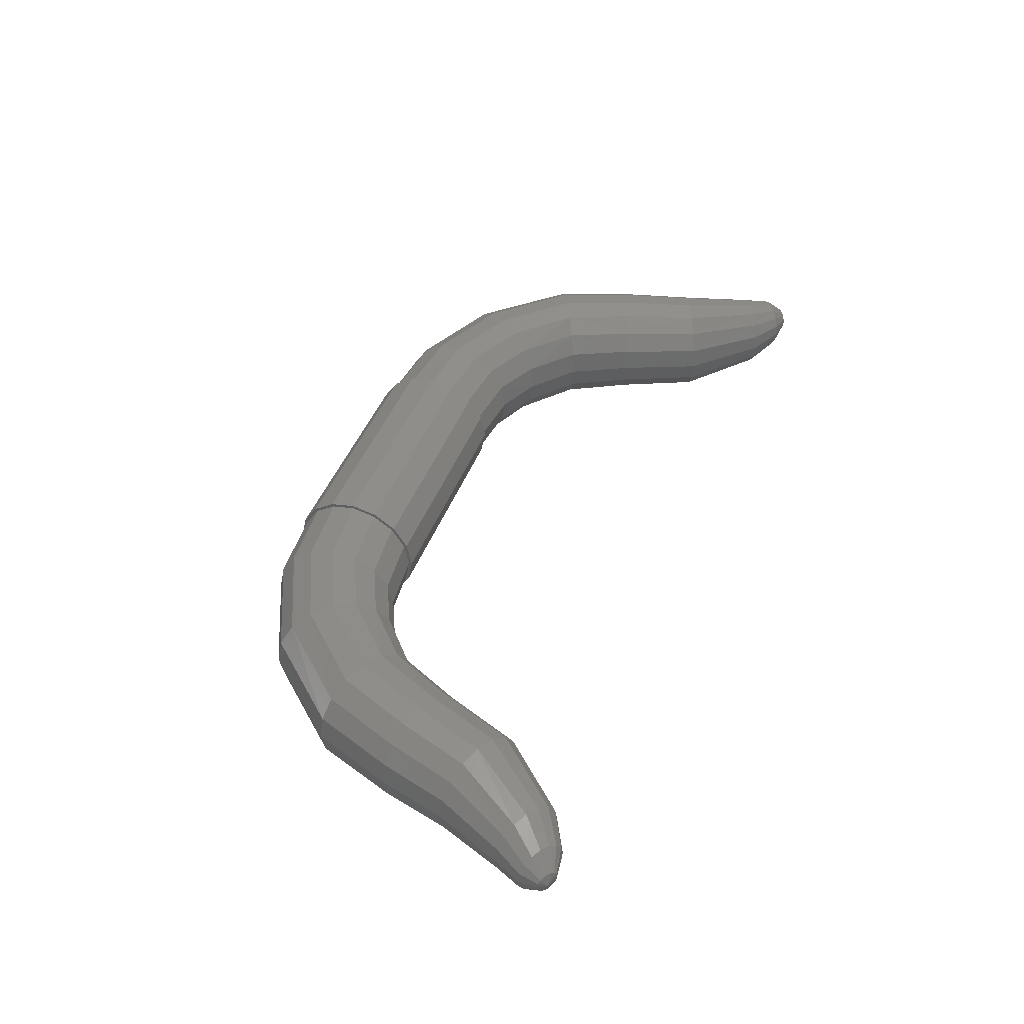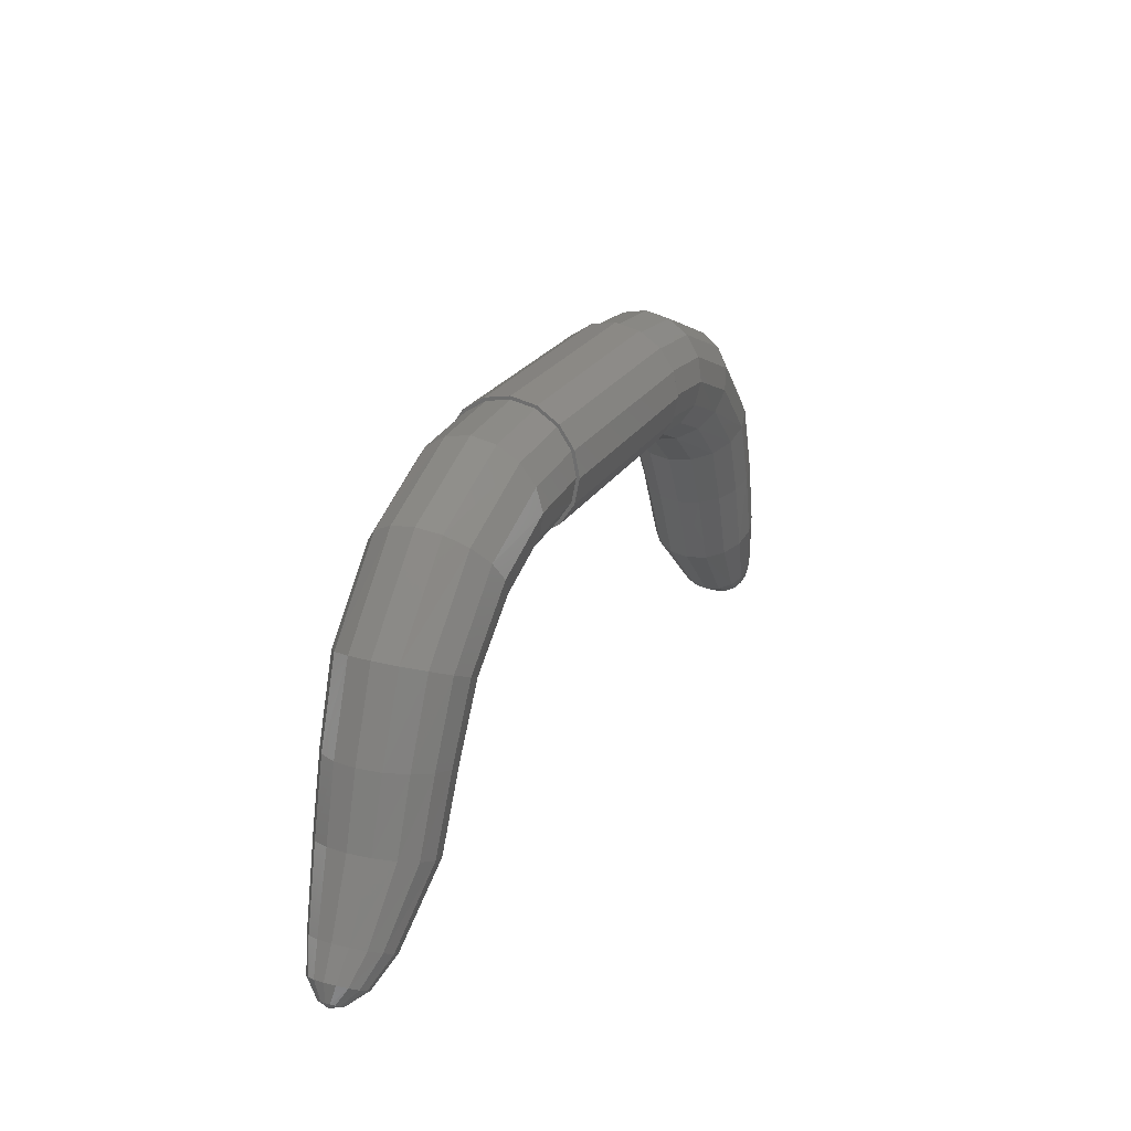
<metadata>
{"format":"stl","ext":"stl","renderer":"f3d","projection":"perspective","resolution":1024,"background":"white","views":[{"elev":43.5,"azim":-70.1,"up":"+Z"},{"elev":24.1,"azim":-65.6,"up":"+Y"}]}
</metadata>
<code>
# stl→obj: 354 verts, 640 faces
v 1.106 -0.838 0.0252
v 1.124 -0.836 0
v 1.114 -0.832 0.0272
v 1.098 -0.8432 0.0192
v 1.094 -0.8468 0.0104
v 1.092 -0.848 0
v 1.094 -0.8468 -0.0104
v 1.098 -0.8432 -0.0192
v 1.106 -0.838 -0.0252
v 1.114 -0.832 -0.0272
v 1.122 -0.826 -0.0252
v 1.13 -0.8208 -0.0192
v 1.134 -0.8172 -0.0104
v 1.136 -0.816 0
v 1.134 -0.8172 0.0104
v 1.13 -0.8208 0.0192
v 1.122 -0.826 0.0252
v 1.061 -0.8176 0.06
v 1.082 -0.804 0.0648
v 1.032 -0.8372 0.0248
v 1.044 -0.8296 0.046
v 1.044 -0.8296 -0.046
v 1.032 -0.8372 -0.0248
v 1.082 -0.804 -0.0648
v 1.061 -0.8176 -0.06
v 1.103 -0.7904 -0.06
v 1.103 -0.7904 0.06
v 0.9892 -0.7664 0.086
v 1.02 -0.748 0.0932
v 0.9636 -0.782 0.066
v 0.9892 -0.7664 -0.086
v 0.9636 -0.782 -0.066
v 1.02 -0.748 -0.0932
v 0.862 -0.608 0.1208
v 0.908 -0.588 0.1308
v 0.8232 -0.6248 0.0924
v 0.7972 -0.636 0.05
v 0.946 -0.7924 0.0356
v 0.8232 -0.6248 -0.0924
v 0.946 -0.7924 -0.0356
v 0.7972 -0.636 -0.05
v 0.862 -0.608 -0.1208
v 0.908 -0.588 -0.1308
v 0.954 -0.568 -0.1208
v 1.051 -0.7296 -0.086
v 1.051 -0.7296 0.086
v 0.954 -0.568 0.1208
v 0.5876 -0.1408 0.14
v 0.772 -0.242 0.1476
v 0.622 -0.094 0.1516
v 0.7216 -0.2672 0.1364
v 0.5584 -0.1804 0.1072
v 0.6788 -0.2888 0.1044
v 0.5388 -0.2068 0.058
v 0.65 -0.3028 0.0564
v 0.5584 -0.1804 -0.1072
v 0.65 -0.3028 -0.0564
v 0.5388 -0.2068 -0.058
v 0.6788 -0.2888 -0.1044
v 0.5876 -0.1408 -0.14
v 0.7216 -0.2672 -0.1364
v 0.622 -0.094 -0.1516
v 0.772 -0.242 -0.1476
v -1.106 -0.838 0.0252
v -1.114 -0.832 0.0272
v -1.124 -0.836 0
v -1.098 -0.8432 0.0192
v -1.094 -0.8468 0.0104
v -1.092 -0.848 0
v -1.094 -0.8468 -0.0104
v -1.098 -0.8432 -0.0192
v -1.106 -0.838 -0.0252
v -1.114 -0.832 -0.0272
v -1.122 -0.826 -0.0252
v -1.13 -0.8208 -0.0192
v -1.134 -0.8172 -0.0104
v -1.136 -0.816 0
v -1.134 -0.8172 0.0104
v -1.13 -0.8208 0.0192
v -1.122 -0.826 0.0252
v -1.061 -0.8176 0.06
v -1.082 -0.804 0.0648
v -1.032 -0.8372 0.0248
v -1.044 -0.8296 0.046
v -1.044 -0.8296 -0.046
v -1.032 -0.8372 -0.0248
v -1.082 -0.804 -0.0648
v -1.061 -0.8176 -0.06
v -1.103 -0.7904 -0.06
v -1.103 -0.7904 0.06
v -0.9892 -0.7664 0.086
v -1.02 -0.748 0.0932
v -0.9636 -0.782 0.066
v -0.9892 -0.7664 -0.086
v -0.9636 -0.782 -0.066
v -1.02 -0.748 -0.0932
v -0.862 -0.608 0.1208
v -0.908 -0.588 0.1308
v -0.8232 -0.6248 0.0924
v -0.7972 -0.636 0.05
v -0.946 -0.7924 0.0356
v -0.8232 -0.6248 -0.0924
v -0.7972 -0.636 -0.05
v -0.946 -0.7924 -0.0356
v -0.862 -0.608 -0.1208
v -0.908 -0.588 -0.1308
v -0.954 -0.568 -0.1208
v -1.051 -0.7296 -0.086
v -0.954 -0.568 0.1208
v -1.051 -0.7296 0.086
v -0.5876 -0.1408 0.14
v -0.622 -0.094 0.1516
v -0.772 -0.242 0.1476
v -0.7216 -0.2672 0.1364
v -0.5584 -0.1804 0.1072
v -0.6788 -0.2888 0.1044
v -0.5388 -0.2068 0.058
v -0.65 -0.3028 0.0564
v -0.5584 -0.1804 -0.1072
v -0.5388 -0.2068 -0.058
v -0.65 -0.3028 -0.0564
v -0.6788 -0.2888 -0.1044
v -0.5876 -0.1408 -0.14
v -0.7216 -0.2672 -0.1364
v -0.622 -0.094 -0.1516
v -0.772 -0.242 -0.1476
v 1.028 -0.84 0
v 1.12 -0.7784 -0.046
v 1.132 -0.7708 -0.0248
v 1.136 -0.768 0
v 1.132 -0.7708 0.0248
v 1.12 -0.7784 0.046
v 0.94 -0.796 0
v 1.076 -0.714 -0.066
v 1.094 -0.7036 -0.0356
v 1.1 -0.7 0
v 1.094 -0.7036 0.0356
v 1.076 -0.714 0.066
v 0.788 -0.64 0
v 0.9928 -0.5512 -0.0924
v 1.019 -0.54 -0.05
v 1.028 -0.536 0
v 1.019 -0.54 0.05
v 0.9928 -0.5512 0.0924
v 0.846 -0.412 0.14
v 0.7948 -0.4272 0.1292
v 0.7512 -0.4404 0.0988
v 0.722 -0.4488 0.0536
v 0.712 -0.452 0
v 0.722 -0.4488 -0.0536
v 0.7512 -0.4404 -0.0988
v 0.7948 -0.4272 -0.1292
v 0.846 -0.412 -0.14
v 0.8972 -0.3968 -0.1292
v 0.9408 -0.3836 -0.0988
v 0.97 -0.3752 -0.0536
v 0.98 -0.372 0
v 0.97 -0.3752 0.0536
v 0.9408 -0.3836 0.0988
v 0.8972 -0.3968 0.1292
v 0.64 -0.308 0
v 0.8224 -0.2168 -0.1364
v 0.8652 -0.1952 -0.1044
v 0.894 -0.1812 -0.0564
v 0.904 -0.176 0
v 0.894 -0.1812 0.0564
v 0.8652 -0.1952 0.1044
v 0.8224 -0.2168 0.1364
v 0.532 -0.216 0
v 0.6564 -0.0472 -0.14
v 0.6856 -0.0076 -0.1072
v 0.7052 0.0188 -0.058
v 0.712 0.028 0
v 0.7052 0.0188 0.058
v 0.6856 -0.0076 0.1072
v 0.6564 -0.0472 0.14
v 0.448 -0.016 0.1532
v 0.4404 -0.074 0.1416
v 0.434 -0.1236 0.1084
v 0.4296 -0.1564 0.0588
v 0.428 -0.168 0
v 0.4296 -0.1564 -0.0588
v 0.434 -0.1236 -0.1084
v 0.4404 -0.074 -0.1416
v 0.448 -0.016 -0.1532
v 0.4556 0.042 -0.1416
v 0.462 0.0916 -0.1084
v 0.4664 0.1244 -0.0588
v 0.468 0.136 0
v 0.4664 0.1244 0.0588
v 0.462 0.0916 0.1084
v 0.4556 0.042 0.1416
v 0.28 0 0.152
v 0.28 -0.058 0.1404
v 0.28 -0.1076 0.1076
v 0.28 -0.1404 0.058
v 0.28 -0.152 0
v 0.28 -0.1404 -0.058
v 0.28 -0.1076 -0.1076
v 0.28 -0.058 -0.1404
v 0.28 0 -0.152
v 0.28 0.058 -0.1404
v 0.28 0.1076 -0.1076
v 0.28 0.1404 -0.058
v 0.28 0.152 0
v 0.28 0.1404 0.058
v 0.28 0.1076 0.1076
v 0.28 0.058 0.1404
v -1.028 -0.84 0
v -1.12 -0.7784 -0.046
v -1.132 -0.7708 -0.0248
v -1.136 -0.768 0
v -1.132 -0.7708 0.0248
v -1.12 -0.7784 0.046
v -0.94 -0.796 0
v -1.076 -0.714 -0.066
v -1.094 -0.7036 -0.0356
v -1.1 -0.7 0
v -1.094 -0.7036 0.0356
v -1.076 -0.714 0.066
v -0.788 -0.64 0
v -0.9928 -0.5512 -0.0924
v -1.019 -0.54 -0.05
v -1.028 -0.536 0
v -1.019 -0.54 0.05
v -0.9928 -0.5512 0.0924
v -0.7948 -0.4272 0.1292
v -0.846 -0.412 0.14
v -0.7512 -0.4404 0.0988
v -0.722 -0.4488 0.0536
v -0.712 -0.452 0
v -0.722 -0.4488 -0.0536
v -0.7512 -0.4404 -0.0988
v -0.7948 -0.4272 -0.1292
v -0.846 -0.412 -0.14
v -0.8972 -0.3968 -0.1292
v -0.9408 -0.3836 -0.0988
v -0.97 -0.3752 -0.0536
v -0.98 -0.372 0
v -0.97 -0.3752 0.0536
v -0.9408 -0.3836 0.0988
v -0.8972 -0.3968 0.1292
v -0.64 -0.308 0
v -0.8224 -0.2168 -0.1364
v -0.8652 -0.1952 -0.1044
v -0.894 -0.1812 -0.0564
v -0.904 -0.176 0
v -0.894 -0.1812 0.0564
v -0.8652 -0.1952 0.1044
v -0.8224 -0.2168 0.1364
v -0.532 -0.216 0
v -0.6564 -0.0472 -0.14
v -0.6856 -0.0076 -0.1072
v -0.7052 0.0188 -0.058
v -0.712 0.028 0
v -0.7052 0.0188 0.058
v -0.6856 -0.0076 0.1072
v -0.6564 -0.0472 0.14
v -0.4404 -0.074 0.1416
v -0.448 -0.016 0.1532
v -0.434 -0.1236 0.1084
v -0.4296 -0.1564 0.0588
v -0.428 -0.168 0
v -0.4296 -0.1564 -0.0588
v -0.434 -0.1236 -0.1084
v -0.4404 -0.074 -0.1416
v -0.448 -0.016 -0.1532
v -0.4556 0.042 -0.1416
v -0.462 0.0916 -0.1084
v -0.4664 0.1244 -0.0588
v -0.468 0.136 0
v -0.4664 0.1244 0.0588
v -0.462 0.0916 0.1084
v -0.4556 0.042 0.1416
v -0.28 -0.058 0.1404
v -0.28 0 0.152
v -0.28 -0.1076 0.1076
v -0.28 -0.1404 0.058
v -0.28 -0.152 0
v -0.28 -0.1404 -0.058
v -0.28 -0.1076 -0.1076
v -0.28 -0.058 -0.1404
v -0.28 0 -0.152
v -0.28 0.058 -0.1404
v -0.28 0.1076 -0.1076
v -0.28 0.1404 -0.058
v -0.28 0.152 0
v -0.28 0.1404 0.058
v -0.28 0.1076 0.1076
v -0.28 0.058 0.1404
v 0.28 0.16 0
v -0.28 0.16 0
v -0.28 0.1478 0.06123
v 0.28 0.1478 0.06123
v -0.28 0.1131 0.1131
v 0.28 0.1131 0.1131
v -0.28 0.06123 0.1478
v 0.28 0.06123 0.1478
v -0.28 -0 0.16
v 0.28 -0 0.16
v -0.28 -0.06123 0.1478
v 0.28 -0.06123 0.1478
v -0.28 -0.1131 0.1131
v 0.28 -0.1131 0.1131
v -0.28 -0.1478 0.06123
v 0.28 -0.1478 0.06123
v -0.28 -0.16 -0
v 0.28 -0.16 -0
v -0.28 -0.1478 -0.06123
v 0.28 -0.1478 -0.06123
v -0.28 -0.1131 -0.1131
v 0.28 -0.1131 -0.1131
v -0.28 -0.06123 -0.1478
v 0.28 -0.06123 -0.1478
v -0.28 0 -0.16
v 0.28 0 -0.16
v -0.28 0.06123 -0.1478
v 0.28 0.06123 -0.1478
v -0.28 0.1131 -0.1131
v 0.28 0.1131 -0.1131
v -0.28 0.1478 -0.06123
v 0.28 0.1478 -0.06123
v 0.28 0.152 -0
v 0.28 0.16 -0
v 0.28 0.1404 0.05817
v 0.28 0.1075 0.1075
v 0.28 0.05817 0.1404
v 0.28 0 0.16
v 0.28 -0.05817 0.1404
v 0.28 -0.1075 0.1075
v 0.28 -0.1404 0.05817
v 0.28 -0.16 0
v 0.28 -0.1404 -0.05817
v 0.28 -0.1075 -0.1075
v 0.28 -0.05817 -0.1404
v 0.28 -0 -0.16
v 0.28 -0 -0.152
v 0.28 0.05817 -0.1404
v 0.28 0.1075 -0.1075
v 0.28 0.1404 -0.05817
v -0.28 0.1404 -0.05817
v -0.28 0.1075 -0.1075
v -0.28 0.05817 -0.1404
v -0.28 -0.05817 -0.1404
v -0.28 -0.1075 -0.1075
v -0.28 -0.1404 -0.05817
v -0.28 -0.152 -0
v -0.28 -0.1404 0.05817
v -0.28 -0.1075 0.1075
v -0.28 -0.05817 0.1404
v -0.28 -0 0.152
v -0.28 0.05817 0.1404
v -0.28 0.1075 0.1075
v -0.28 0.1404 0.05817
f 1 2 3
f 4 2 1
f 5 2 4
f 6 2 5
f 7 2 6
f 8 2 7
f 9 2 8
f 10 2 9
f 11 2 10
f 12 2 11
f 13 2 12
f 14 2 13
f 15 2 14
f 16 2 15
f 17 2 16
f 3 2 17
f 18 3 19
f 1 3 18
f 20 4 21
f 5 4 20
f 22 7 23
f 8 7 22
f 24 9 25
f 10 9 24
f 26 10 24
f 11 10 26
f 19 17 27
f 3 17 19
f 28 19 29
f 18 19 28
f 30 18 28
f 21 18 30
f 31 22 32
f 25 22 31
f 33 25 31
f 24 25 33
f 34 29 35
f 28 29 34
f 36 28 34
f 30 28 36
f 37 30 36
f 38 30 37
f 39 40 41
f 32 40 39
f 42 32 39
f 31 32 42
f 43 31 42
f 33 31 43
f 44 33 43
f 45 33 44
f 35 46 47
f 29 46 35
f 48 49 50
f 51 49 48
f 52 51 48
f 53 51 52
f 54 53 52
f 55 53 54
f 56 57 58
f 59 57 56
f 60 59 56
f 61 59 60
f 62 61 60
f 63 61 62
f 64 65 66
f 67 64 66
f 68 67 66
f 69 68 66
f 70 69 66
f 71 70 66
f 72 71 66
f 73 72 66
f 74 73 66
f 75 74 66
f 76 75 66
f 77 76 66
f 78 77 66
f 79 78 66
f 80 79 66
f 65 80 66
f 81 82 65
f 64 81 65
f 83 84 67
f 68 83 67
f 85 86 70
f 71 85 70
f 87 88 72
f 73 87 72
f 89 87 73
f 74 89 73
f 82 90 80
f 65 82 80
f 91 92 82
f 81 91 82
f 93 91 81
f 84 93 81
f 94 95 85
f 88 94 85
f 96 94 88
f 87 96 88
f 97 98 92
f 91 97 92
f 99 97 91
f 93 99 91
f 100 99 93
f 101 100 93
f 102 103 104
f 95 102 104
f 105 102 95
f 94 105 95
f 106 105 94
f 96 106 94
f 107 106 96
f 108 107 96
f 98 109 110
f 92 98 110
f 111 112 113
f 114 111 113
f 115 111 114
f 116 115 114
f 117 115 116
f 118 117 116
f 119 120 121
f 122 119 121
f 123 119 122
f 124 123 122
f 125 123 124
f 126 125 124
f 1 18 21
f 1 21 4
f 20 127 6
f 20 6 5
f 127 23 7
f 127 7 6
f 8 22 25
f 8 25 9
f 11 26 128
f 11 128 12
f 128 129 13
f 128 13 12
f 129 130 14
f 129 14 13
f 130 131 15
f 130 15 14
f 131 132 16
f 131 16 15
f 16 132 27
f 16 27 17
f 30 38 20
f 30 20 21
f 38 133 127
f 38 127 20
f 133 40 23
f 133 23 127
f 40 32 22
f 40 22 23
f 33 45 26
f 33 26 24
f 45 134 128
f 45 128 26
f 134 135 129
f 134 129 128
f 135 136 130
f 135 130 129
f 136 137 131
f 136 131 130
f 137 138 132
f 137 132 131
f 138 46 27
f 138 27 132
f 46 29 19
f 46 19 27
f 37 139 133
f 37 133 38
f 139 41 40
f 139 40 133
f 44 140 134
f 44 134 45
f 140 141 135
f 140 135 134
f 141 142 136
f 141 136 135
f 142 143 137
f 142 137 136
f 143 144 138
f 143 138 137
f 144 47 46
f 144 46 138
f 145 146 34
f 145 34 35
f 146 147 36
f 146 36 34
f 147 148 37
f 147 37 36
f 148 149 139
f 148 139 37
f 149 150 41
f 149 41 139
f 150 151 39
f 150 39 41
f 151 152 42
f 151 42 39
f 152 153 43
f 152 43 42
f 153 154 44
f 153 44 43
f 154 155 140
f 154 140 44
f 155 156 141
f 155 141 140
f 156 157 142
f 156 142 141
f 157 158 143
f 157 143 142
f 158 159 144
f 158 144 143
f 159 160 47
f 159 47 144
f 160 145 35
f 160 35 47
f 49 51 146
f 49 146 145
f 51 53 147
f 51 147 146
f 53 55 148
f 53 148 147
f 55 161 149
f 55 149 148
f 161 57 150
f 161 150 149
f 57 59 151
f 57 151 150
f 59 61 152
f 59 152 151
f 61 63 153
f 61 153 152
f 63 162 154
f 63 154 153
f 162 163 155
f 162 155 154
f 163 164 156
f 163 156 155
f 164 165 157
f 164 157 156
f 165 166 158
f 165 158 157
f 166 167 159
f 166 159 158
f 167 168 160
f 167 160 159
f 168 49 145
f 168 145 160
f 54 169 161
f 54 161 55
f 169 58 57
f 169 57 161
f 62 170 162
f 62 162 63
f 170 171 163
f 170 163 162
f 171 172 164
f 171 164 163
f 172 173 165
f 172 165 164
f 173 174 166
f 173 166 165
f 174 175 167
f 174 167 166
f 175 176 168
f 175 168 167
f 176 50 49
f 176 49 168
f 177 178 48
f 177 48 50
f 178 179 52
f 178 52 48
f 179 180 54
f 179 54 52
f 180 181 169
f 180 169 54
f 181 182 58
f 181 58 169
f 182 183 56
f 182 56 58
f 183 184 60
f 183 60 56
f 184 185 62
f 184 62 60
f 185 186 170
f 185 170 62
f 186 187 171
f 186 171 170
f 187 188 172
f 187 172 171
f 188 189 173
f 188 173 172
f 189 190 174
f 189 174 173
f 190 191 175
f 190 175 174
f 191 192 176
f 191 176 175
f 192 177 50
f 192 50 176
f 193 194 178
f 193 178 177
f 194 195 179
f 194 179 178
f 195 196 180
f 195 180 179
f 196 197 181
f 196 181 180
f 197 198 182
f 197 182 181
f 198 199 183
f 198 183 182
f 199 200 184
f 199 184 183
f 200 201 185
f 200 185 184
f 201 202 186
f 201 186 185
f 202 203 187
f 202 187 186
f 203 204 188
f 203 188 187
f 204 205 189
f 204 189 188
f 205 206 190
f 205 190 189
f 206 207 191
f 206 191 190
f 207 208 192
f 207 192 191
f 208 193 177
f 208 177 192
f 84 81 64
f 84 64 67
f 68 69 209
f 68 209 83
f 69 70 86
f 69 86 209
f 88 85 71
f 88 71 72
f 210 89 74
f 210 74 75
f 75 76 211
f 75 211 210
f 76 77 212
f 76 212 211
f 77 78 213
f 77 213 212
f 78 79 214
f 78 214 213
f 90 214 79
f 90 79 80
f 84 83 101
f 84 101 93
f 83 209 215
f 83 215 101
f 209 86 104
f 209 104 215
f 86 85 95
f 86 95 104
f 87 89 108
f 87 108 96
f 89 210 216
f 89 216 108
f 210 211 217
f 210 217 216
f 211 212 218
f 211 218 217
f 212 213 219
f 212 219 218
f 213 214 220
f 213 220 219
f 214 90 110
f 214 110 220
f 90 82 92
f 90 92 110
f 101 215 221
f 101 221 100
f 215 104 103
f 215 103 221
f 108 216 222
f 108 222 107
f 216 217 223
f 216 223 222
f 217 218 224
f 217 224 223
f 218 219 225
f 218 225 224
f 219 220 226
f 219 226 225
f 220 110 109
f 220 109 226
f 98 97 227
f 98 227 228
f 97 99 229
f 97 229 227
f 99 100 230
f 99 230 229
f 100 221 231
f 100 231 230
f 221 103 232
f 221 232 231
f 103 102 233
f 103 233 232
f 102 105 234
f 102 234 233
f 105 106 235
f 105 235 234
f 106 107 236
f 106 236 235
f 107 222 237
f 107 237 236
f 222 223 238
f 222 238 237
f 223 224 239
f 223 239 238
f 224 225 240
f 224 240 239
f 225 226 241
f 225 241 240
f 226 109 242
f 226 242 241
f 109 98 228
f 109 228 242
f 228 227 114
f 228 114 113
f 227 229 116
f 227 116 114
f 229 230 118
f 229 118 116
f 230 231 243
f 230 243 118
f 231 232 121
f 231 121 243
f 232 233 122
f 232 122 121
f 233 234 124
f 233 124 122
f 234 235 126
f 234 126 124
f 235 236 244
f 235 244 126
f 236 237 245
f 236 245 244
f 237 238 246
f 237 246 245
f 238 239 247
f 238 247 246
f 239 240 248
f 239 248 247
f 240 241 249
f 240 249 248
f 241 242 250
f 241 250 249
f 242 228 113
f 242 113 250
f 118 243 251
f 118 251 117
f 243 121 120
f 243 120 251
f 126 244 252
f 126 252 125
f 244 245 253
f 244 253 252
f 245 246 254
f 245 254 253
f 246 247 255
f 246 255 254
f 247 248 256
f 247 256 255
f 248 249 257
f 248 257 256
f 249 250 258
f 249 258 257
f 250 113 112
f 250 112 258
f 112 111 259
f 112 259 260
f 111 115 261
f 111 261 259
f 115 117 262
f 115 262 261
f 117 251 263
f 117 263 262
f 251 120 264
f 251 264 263
f 120 119 265
f 120 265 264
f 119 123 266
f 119 266 265
f 123 125 267
f 123 267 266
f 125 252 268
f 125 268 267
f 252 253 269
f 252 269 268
f 253 254 270
f 253 270 269
f 254 255 271
f 254 271 270
f 255 256 272
f 255 272 271
f 256 257 273
f 256 273 272
f 257 258 274
f 257 274 273
f 258 112 260
f 258 260 274
f 260 259 275
f 260 275 276
f 259 261 277
f 259 277 275
f 261 262 278
f 261 278 277
f 262 263 279
f 262 279 278
f 263 264 280
f 263 280 279
f 264 265 281
f 264 281 280
f 265 266 282
f 265 282 281
f 266 267 283
f 266 283 282
f 267 268 284
f 267 284 283
f 268 269 285
f 268 285 284
f 269 270 286
f 269 286 285
f 270 271 287
f 270 287 286
f 271 272 288
f 271 288 287
f 272 273 289
f 272 289 288
f 273 274 290
f 273 290 289
f 274 260 276
f 274 276 290
f 291 292 293
f 291 293 294
f 294 293 295
f 294 295 296
f 296 295 297
f 296 297 298
f 298 297 299
f 298 299 300
f 300 299 301
f 300 301 302
f 302 301 303
f 302 303 304
f 304 303 305
f 304 305 306
f 306 305 307
f 306 307 308
f 308 307 309
f 308 309 310
f 310 309 311
f 310 311 312
f 312 311 313
f 312 313 314
f 314 313 315
f 314 315 316
f 316 315 317
f 316 317 318
f 318 317 319
f 318 319 320
f 320 319 321
f 320 321 322
f 322 321 292
f 322 292 291
f 323 324 294
f 323 294 325
f 325 294 296
f 325 296 326
f 326 296 298
f 326 298 327
f 327 298 328
f 327 328 193
f 193 328 302
f 193 302 329
f 329 302 304
f 329 304 330
f 330 304 306
f 330 306 331
f 331 306 332
f 331 332 197
f 197 332 310
f 197 310 333
f 333 310 312
f 333 312 334
f 334 312 314
f 334 314 335
f 335 314 336
f 335 336 337
f 337 336 318
f 337 318 338
f 338 318 320
f 338 320 339
f 339 320 322
f 339 322 340
f 340 322 291
f 340 291 205
f 287 292 321
f 287 321 341
f 341 321 319
f 341 319 342
f 342 319 317
f 342 317 343
f 343 317 315
f 343 315 283
f 283 315 313
f 283 313 344
f 344 313 311
f 344 311 345
f 345 311 309
f 345 309 346
f 346 309 307
f 346 307 347
f 347 307 305
f 347 305 348
f 348 305 303
f 348 303 349
f 349 303 301
f 349 301 350
f 350 301 299
f 350 299 351
f 351 299 297
f 351 297 352
f 352 297 295
f 352 295 353
f 353 295 293
f 353 293 354
f 354 293 292
f 354 292 287

</code>
